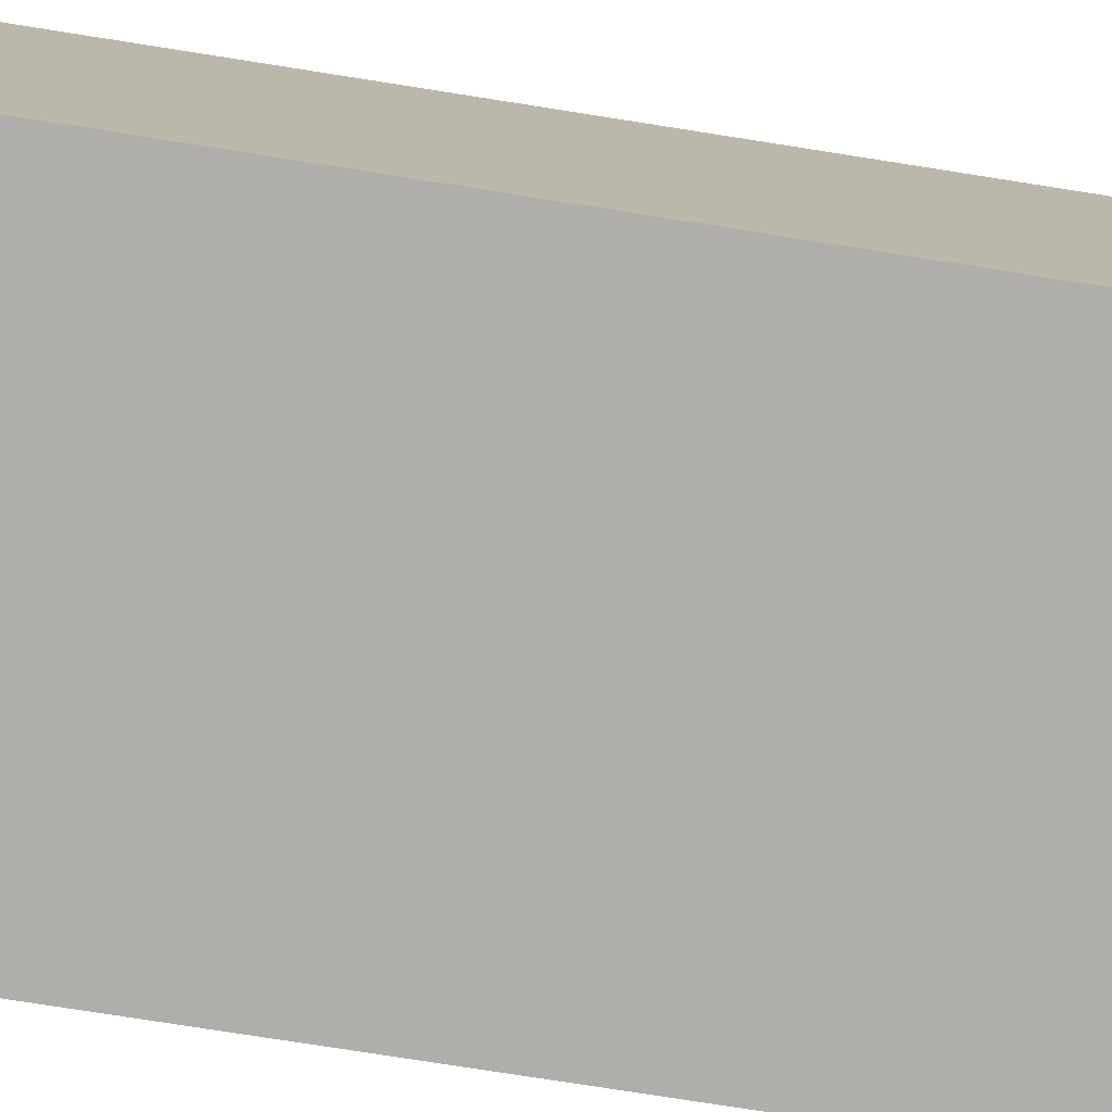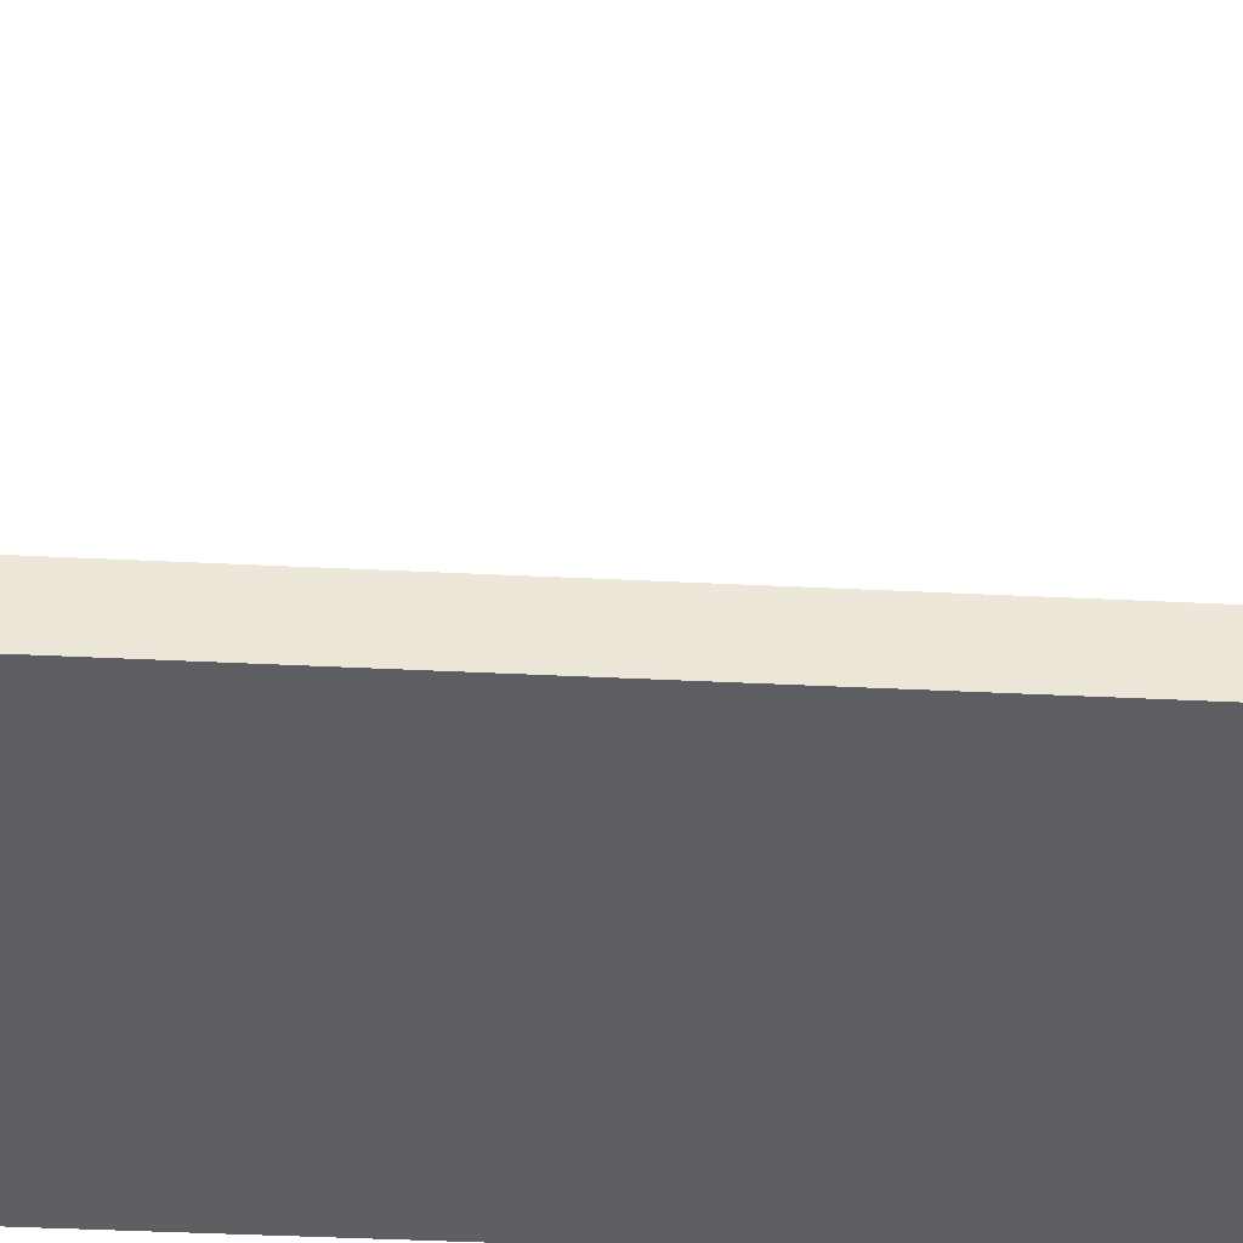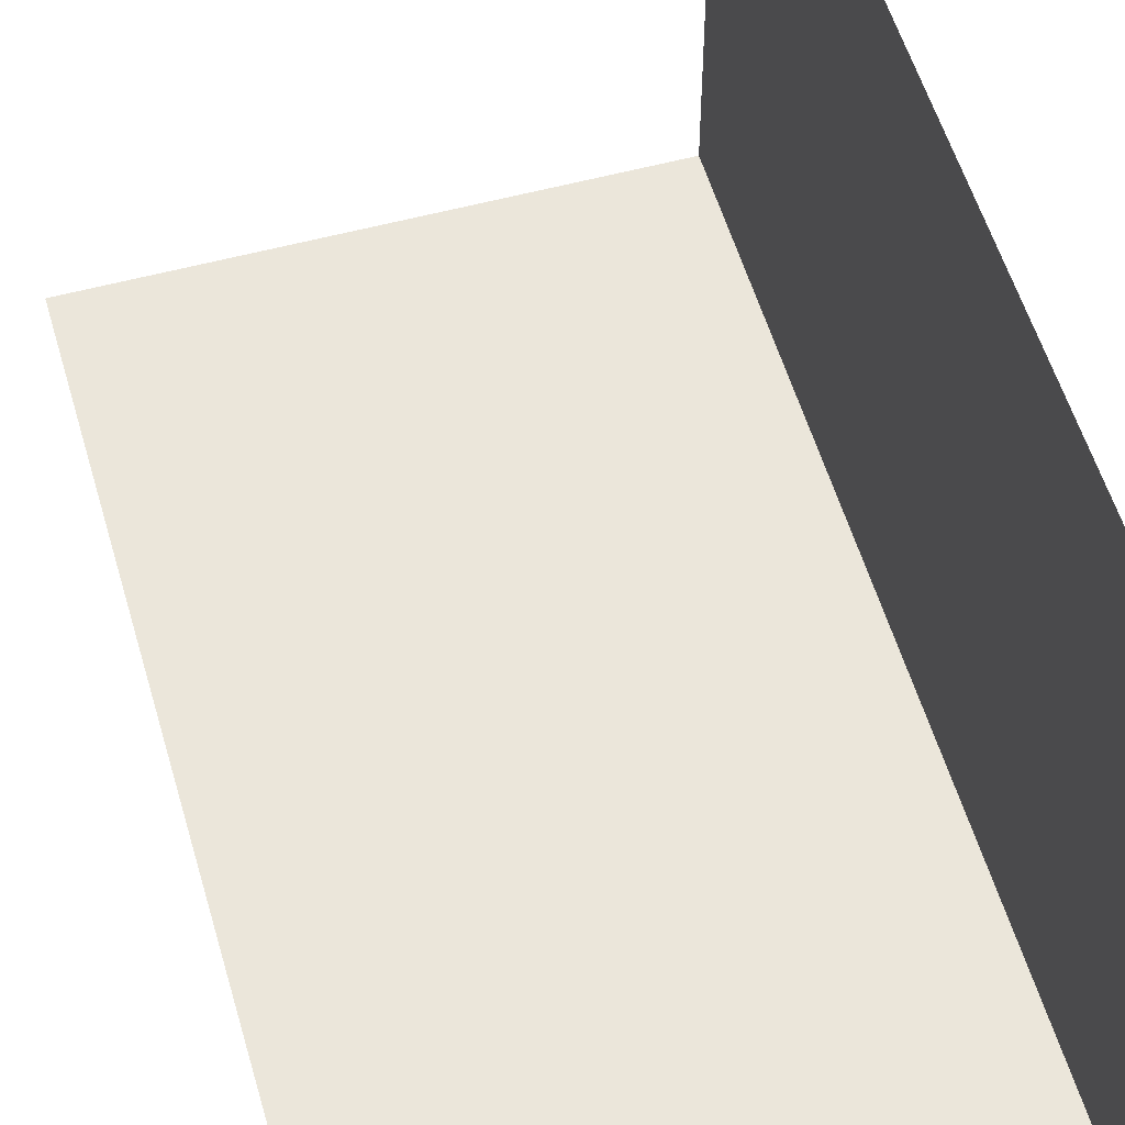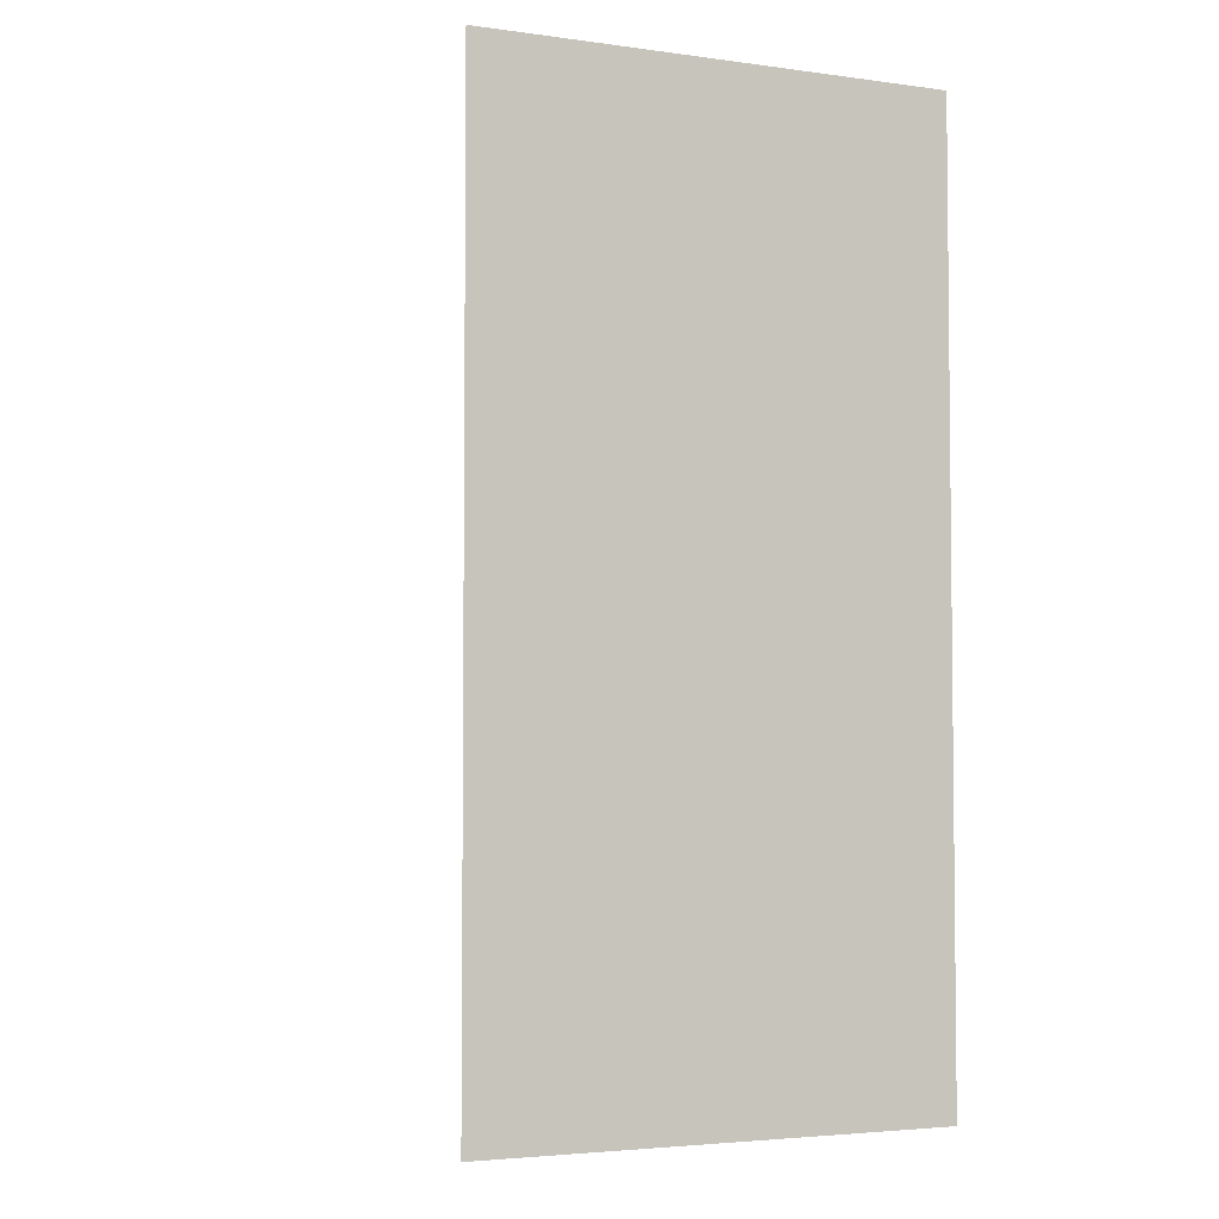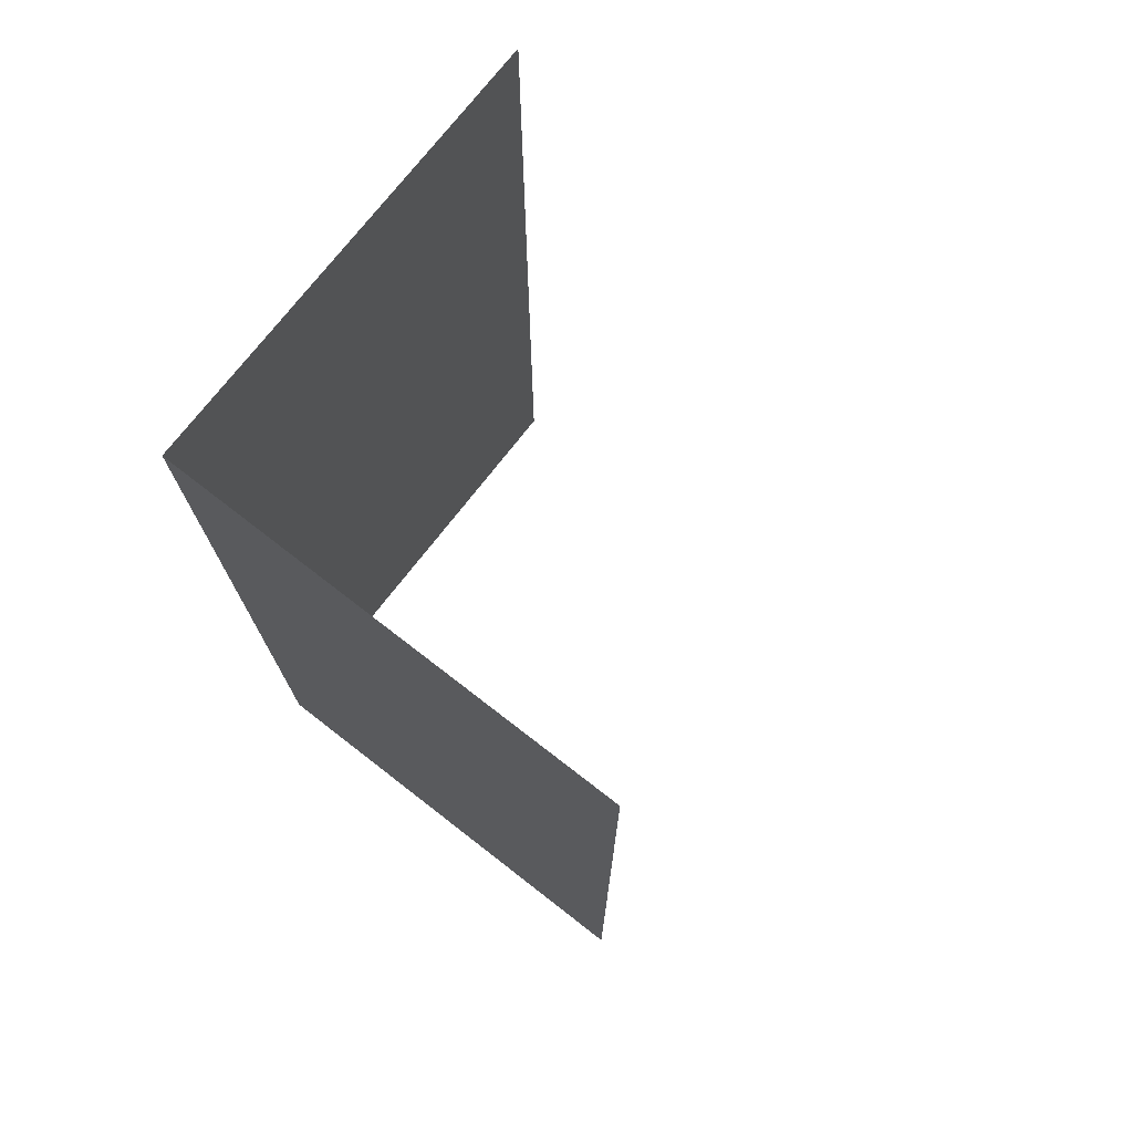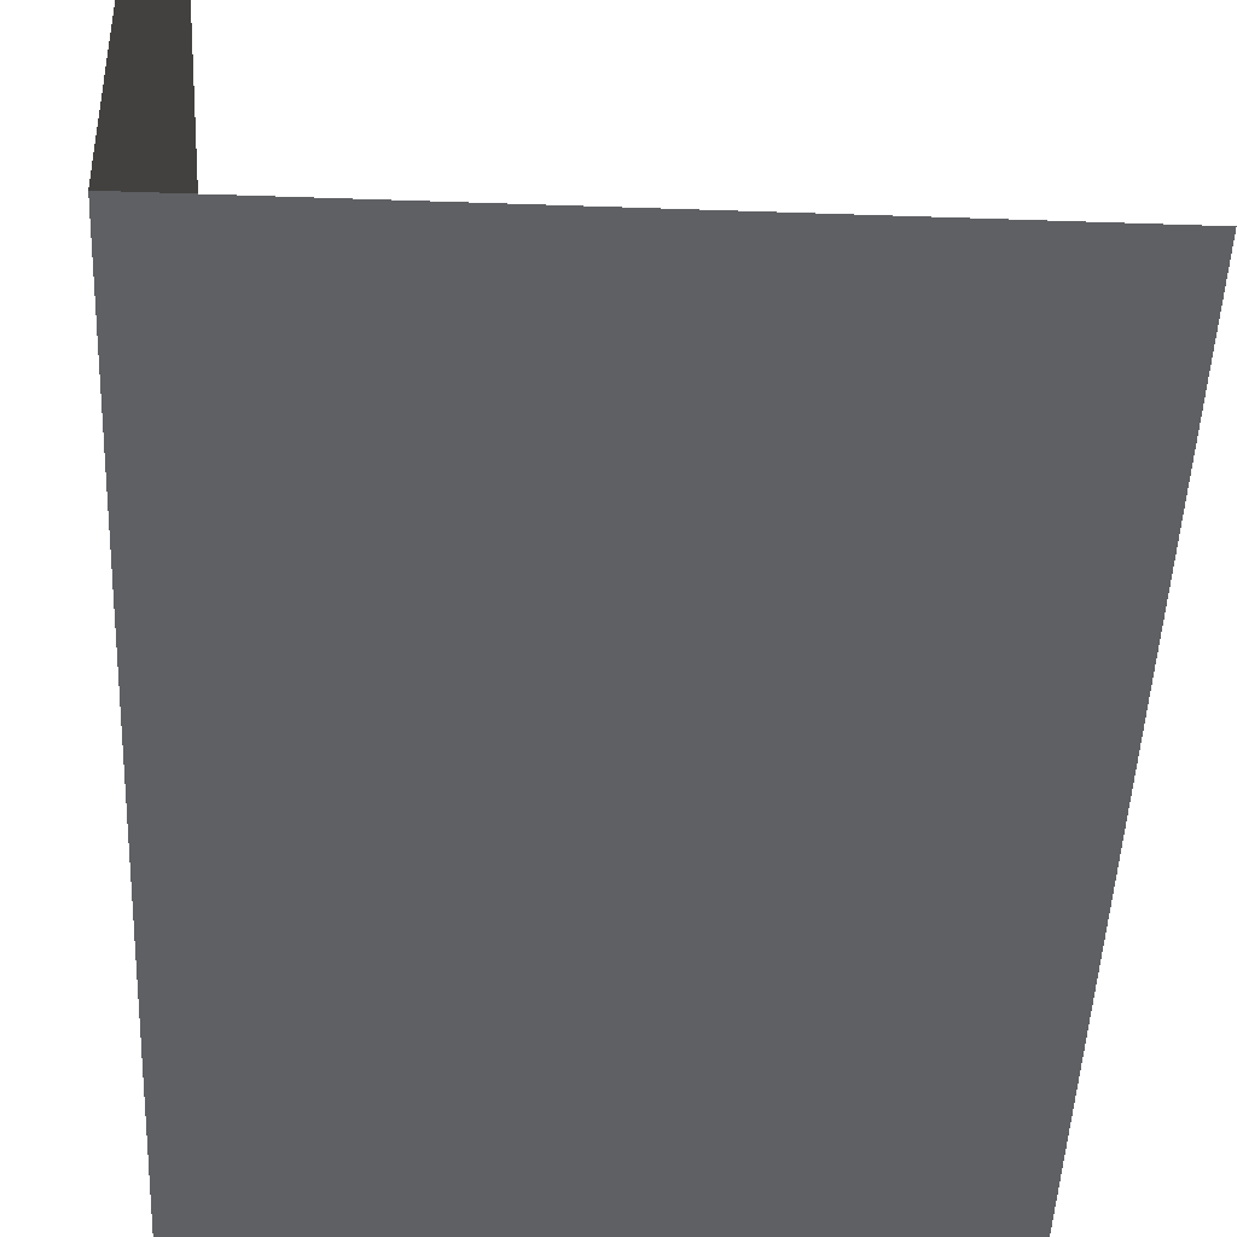
<metadata>
{"format":"obj","ext":"obj","renderer":"f3d","projection":"perspective","resolution":1024,"background":"white","views":[{"elev":-77.6,"azim":81.1,"up":"+Z"},{"elev":-40.6,"azim":-93.5,"up":"+Z"},{"elev":54.9,"azim":-16.0,"up":"+Z"},{"elev":-3.9,"azim":66.2,"up":"+Y"},{"elev":73.9,"azim":-142.2,"up":"+Y"},{"elev":-45.2,"azim":177.7,"up":"+Z"}]}
</metadata>
<code>
v -0.5 -0.5 0
v -0.5 0.5 0
v 0 -0.5 0
v 0 0.5 0
f 4 2 1
f 4 1 3
v 0 -0.5 0.5
v 0 0.5 0.5
v 0 -0.5 0
v 0 0.5 0
f 8 6 7
f 6 5 7

</code>
